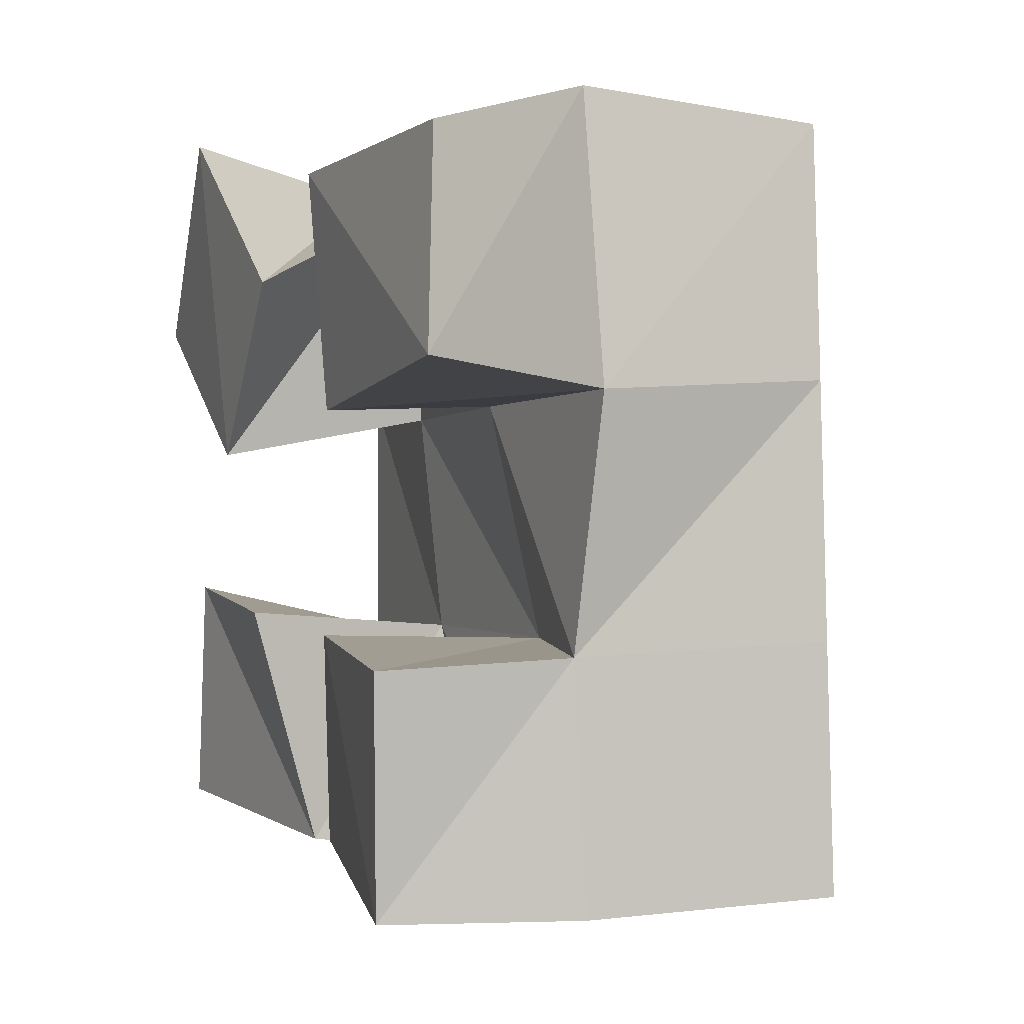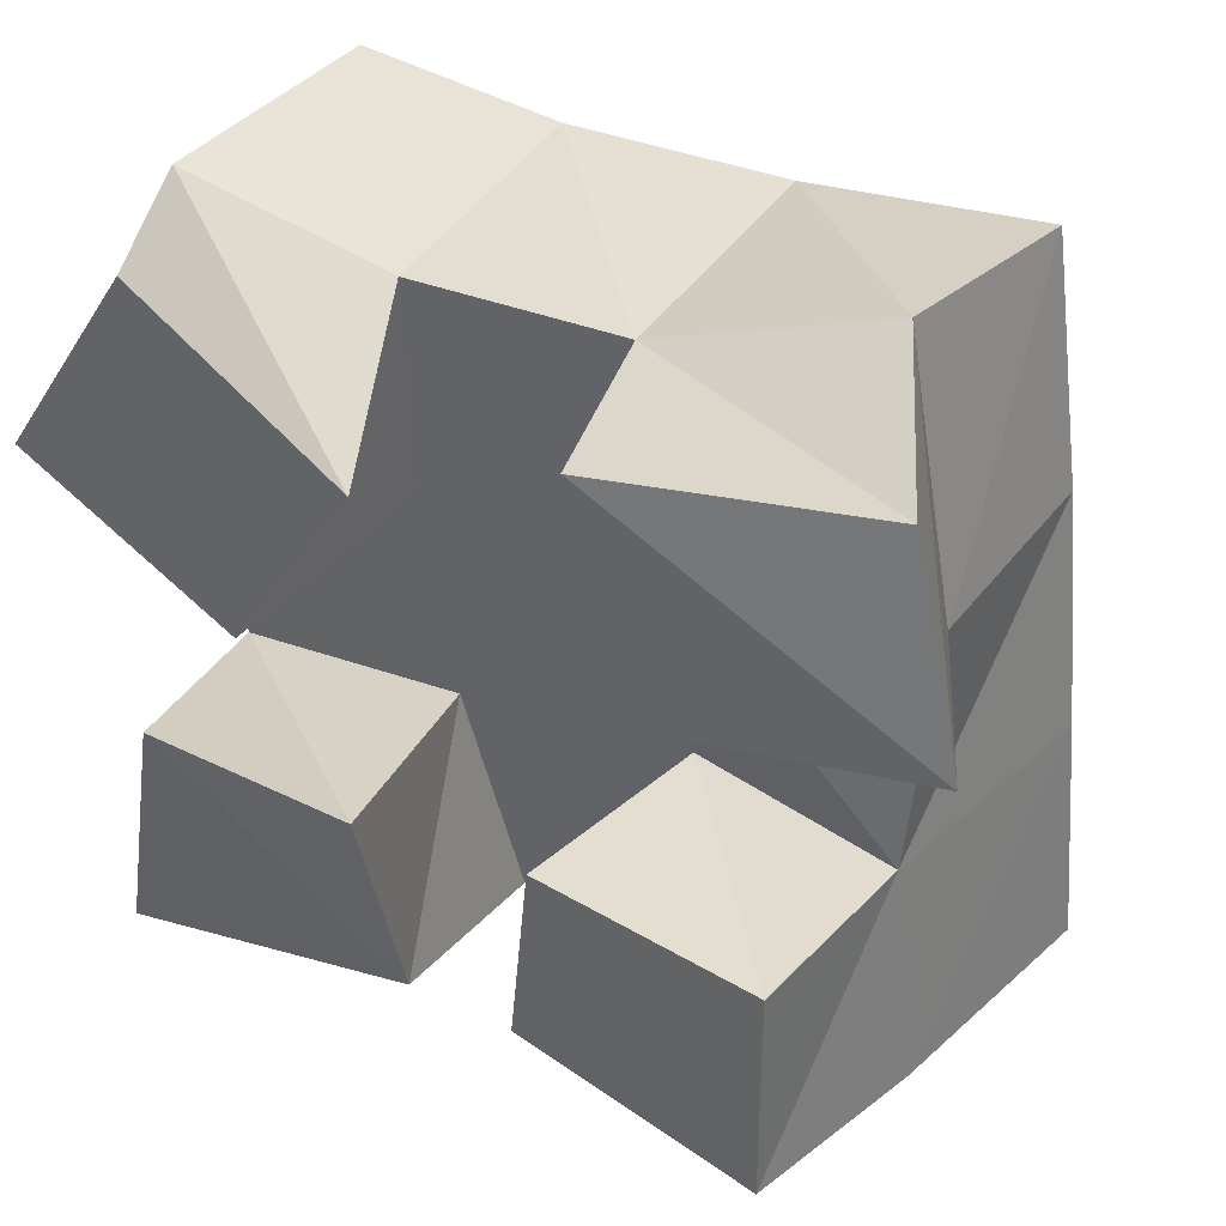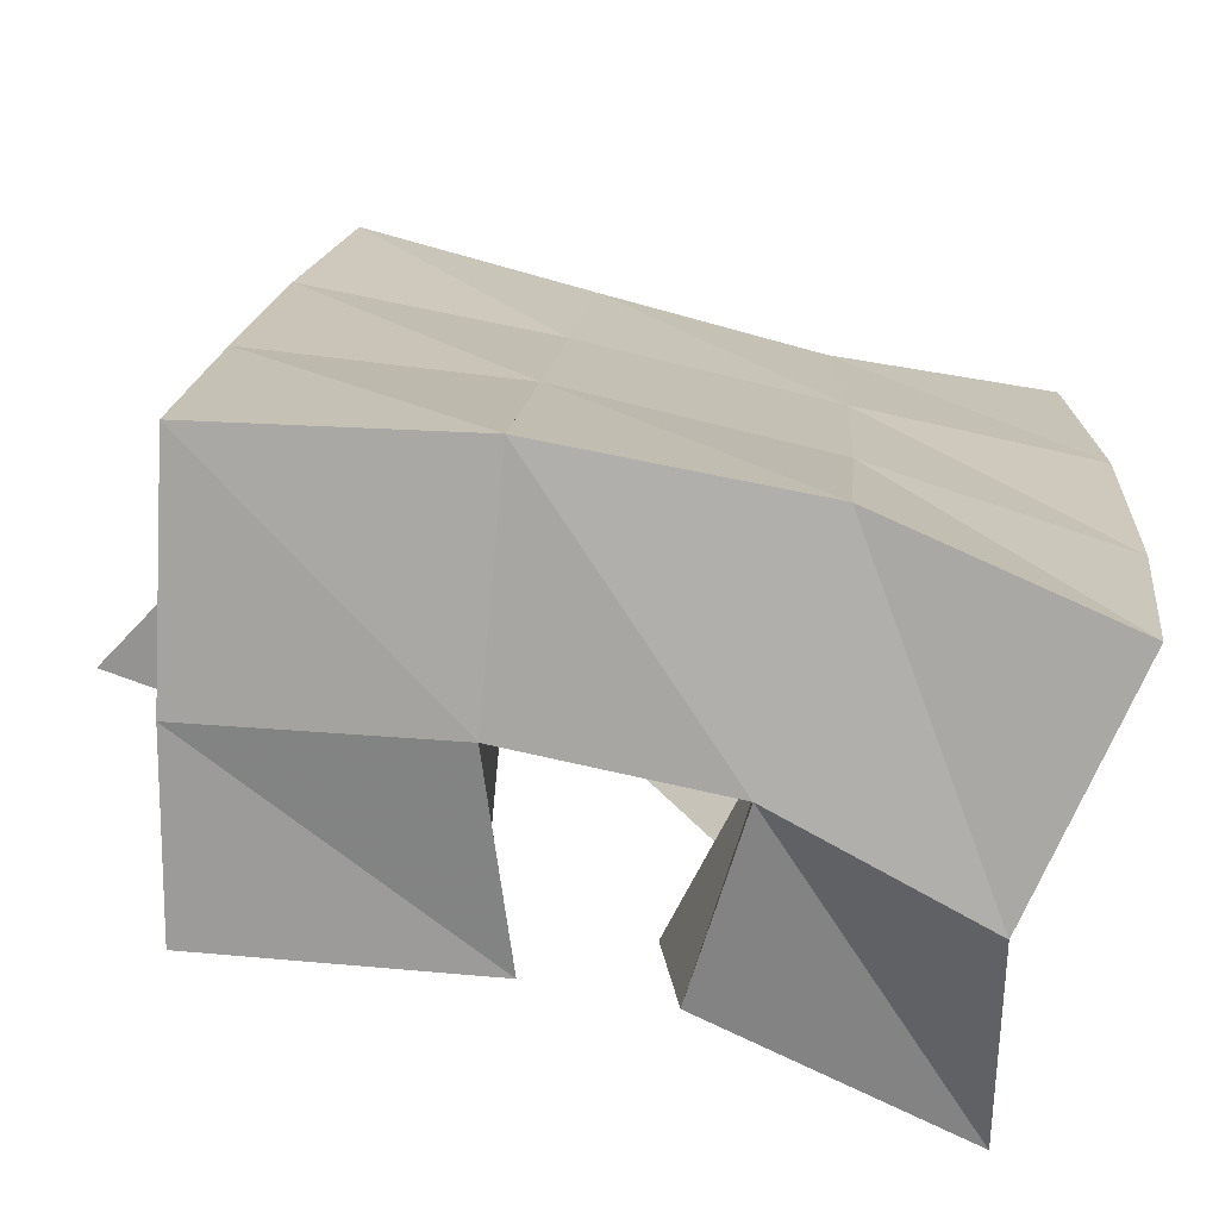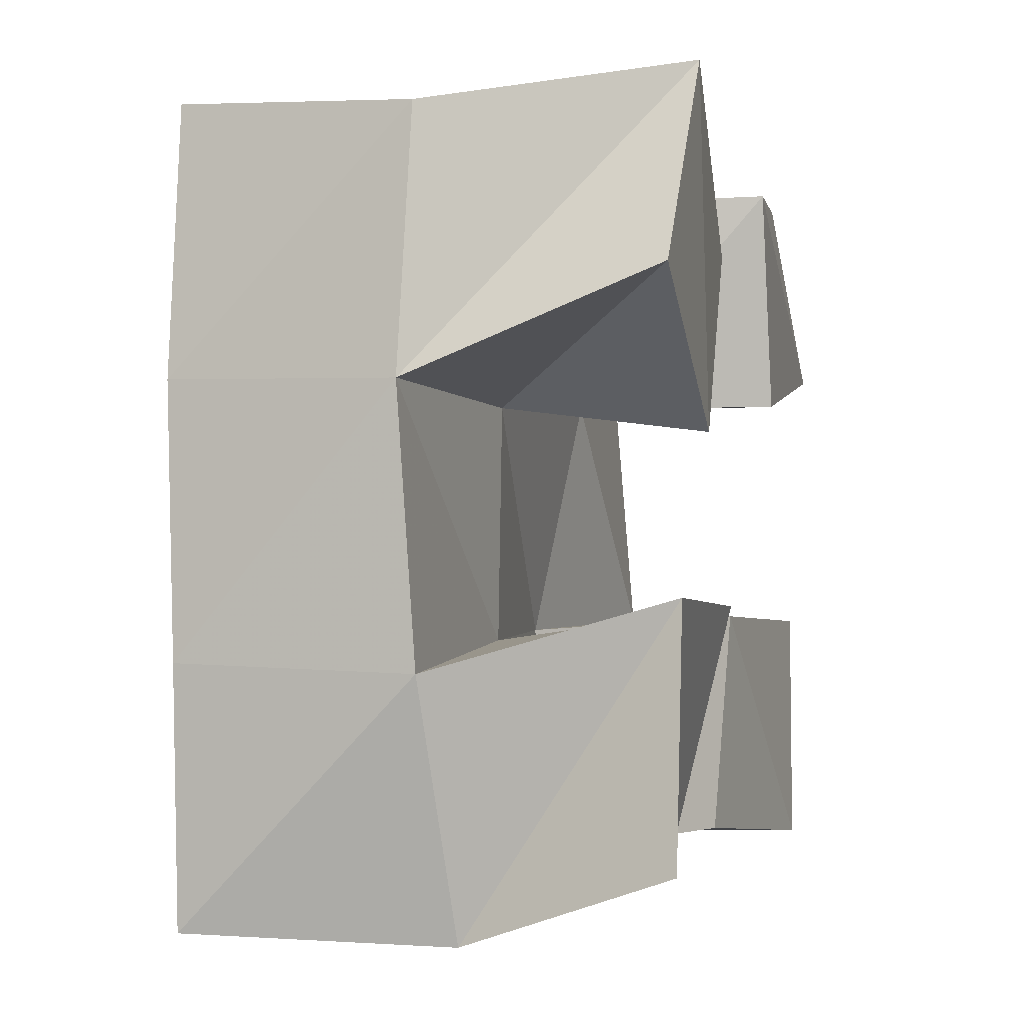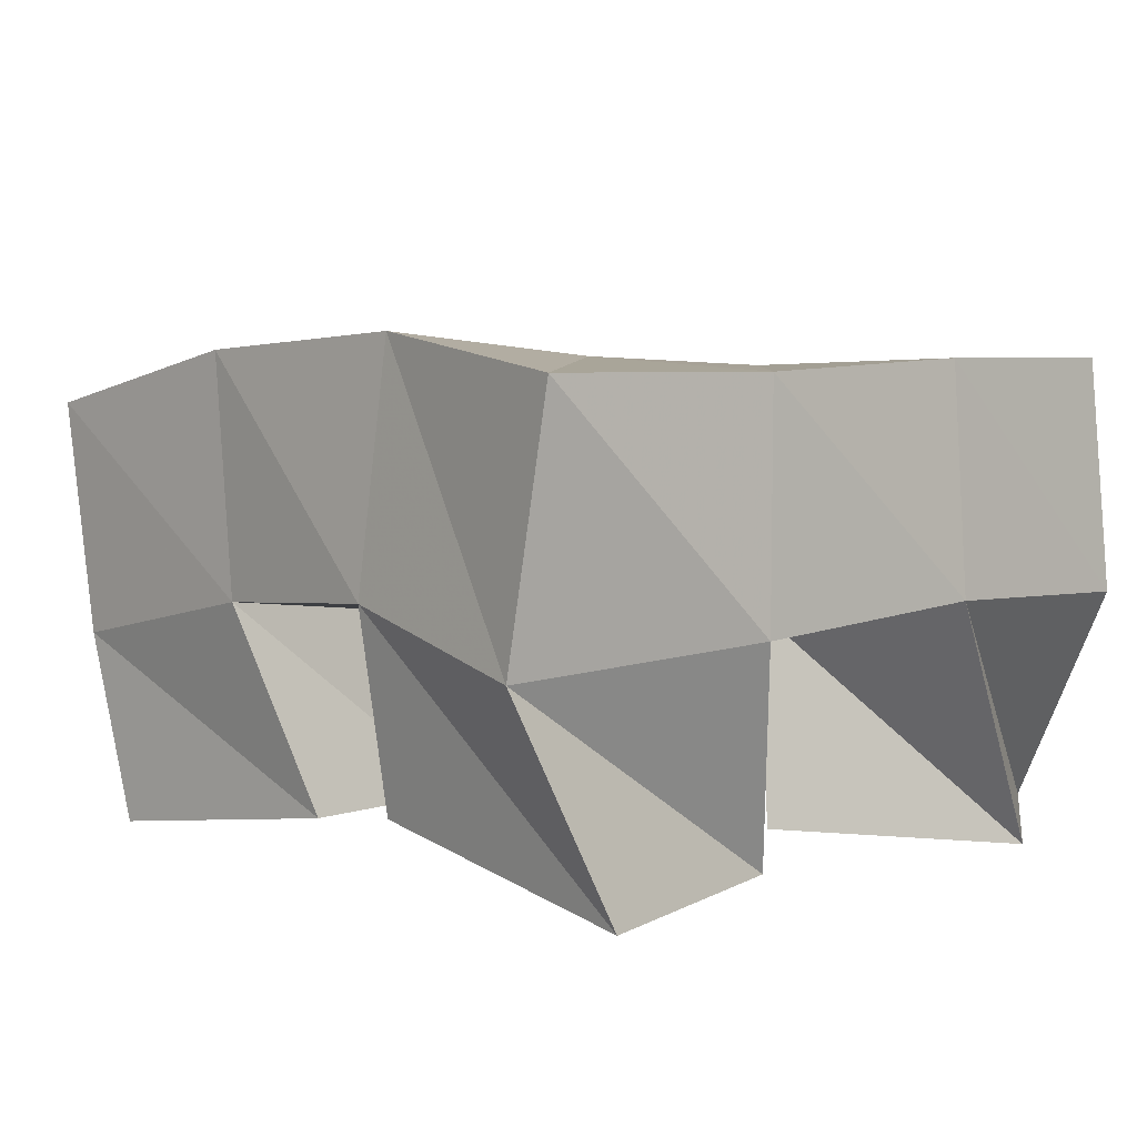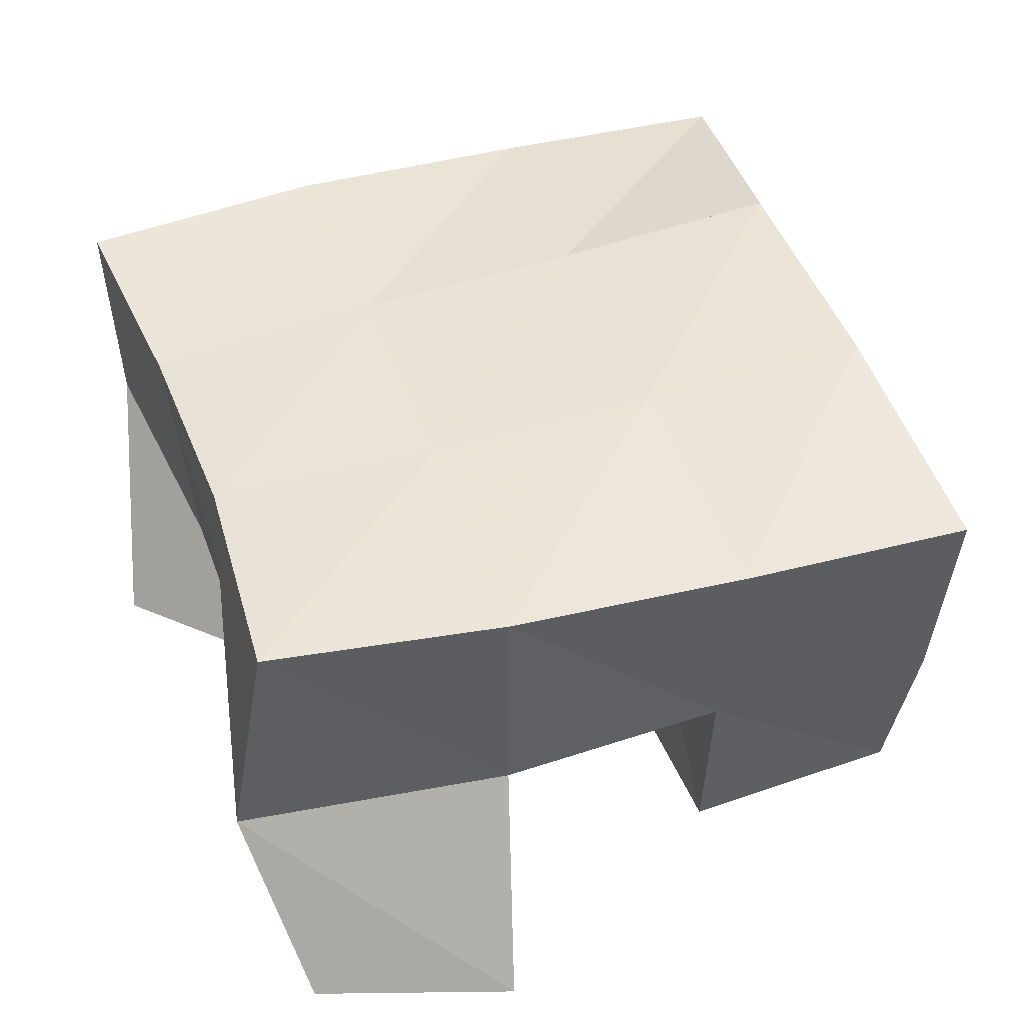
<metadata>
{"format":"obj","ext":"obj","renderer":"f3d","projection":"perspective","resolution":1024,"background":"white","views":[{"elev":6.5,"azim":68.1,"up":"+Z"},{"elev":38.6,"azim":31.0,"up":"+Z"},{"elev":-70.5,"azim":164.6,"up":"+Z"},{"elev":-5.4,"azim":-76.0,"up":"+Z"},{"elev":7.1,"azim":-137.4,"up":"+Y"},{"elev":40.1,"azim":66.4,"up":"+Y"}]}
</metadata>
<code>
v 0.3751 0.1022 0.1007
v 0.3876 0.1454 0.08677
v 0.4311 0.1138 0.1004
v 0.4312 0.1544 0.0936
v 0.383 0.1023 0.1506
v 0.3709 0.149 0.1368
v 0.4302 0.1008 0.1515
v 0.4227 0.1468 0.1449
v 0.4859 0.1 0.1991
v 0.47 0.1401 0.1978
v 0.5434 0.1 0.2125
v 0.5218 0.1426 0.2044
v 0.4753 0.1 0.2446
v 0.4649 0.1395 0.2427
v 0.5311 0.1056 0.2531
v 0.5115 0.1427 0.2607
v 0.3635 0.101 0.2087
v 0.3656 0.1513 0.1901
v 0.408 0.1013 0.1839
v 0.4163 0.1444 0.191
v 0.3924 0.1 0.2526
v 0.3649 0.1482 0.241
v 0.4334 0.1025 0.2228
v 0.418 0.1408 0.2388
v 0.4574 0.1088 0.1067
v 0.4742 0.1501 0.1001
v 0.5135 0.1 0.1044
v 0.5236 0.1387 0.1038
v 0.4633 0.1061 0.1513
v 0.4711 0.1507 0.1492
v 0.5133 0.1 0.1526
v 0.5187 0.138 0.1535
v 0.38 0.1977 0.08901
v 0.4296 0.2033 0.09965
v 0.3727 0.1964 0.1392
v 0.4237 0.1975 0.1471
v 0.3704 0.1973 0.1921
v 0.4201 0.1944 0.1946
v 0.3722 0.1959 0.2449
v 0.4192 0.1912 0.2442
v 0.4827 0.1985 0.104
v 0.4773 0.1949 0.1524
v 0.4722 0.1918 0.1995
v 0.4665 0.1906 0.2469
v 0.5339 0.1861 0.1061
v 0.5293 0.1863 0.1553
v 0.5238 0.1871 0.2051
v 0.5158 0.1893 0.2541
f 1 2 4
f 3 1 4
f 2 6 8
f 4 2 8
f 6 5 7
f 8 6 7
f 5 1 3
f 7 5 3
f 8 7 3
f 4 8 3
f 2 1 5
f 6 2 5
f 9 10 12
f 11 9 12
f 10 14 16
f 12 10 16
f 14 13 15
f 16 14 15
f 13 9 11
f 15 13 11
f 16 15 11
f 12 16 11
f 10 9 13
f 14 10 13
f 17 18 20
f 19 17 20
f 18 22 24
f 20 18 24
f 22 21 23
f 24 22 23
f 21 17 19
f 23 21 19
f 24 23 19
f 20 24 19
f 18 17 21
f 22 18 21
f 25 26 28
f 27 25 28
f 26 30 32
f 28 26 32
f 30 29 31
f 32 30 31
f 29 25 27
f 31 29 27
f 32 31 27
f 28 32 27
f 26 25 29
f 30 26 29
f 2 33 34
f 4 2 34
f 33 35 36
f 34 33 36
f 35 6 8
f 36 35 8
f 6 2 4
f 8 6 4
f 36 8 4
f 34 36 4
f 33 2 6
f 35 33 6
f 6 35 36
f 8 6 36
f 35 37 38
f 36 35 38
f 37 18 20
f 38 37 20
f 18 6 8
f 20 18 8
f 38 20 8
f 36 38 8
f 35 6 18
f 37 35 18
f 18 37 38
f 20 18 38
f 37 39 40
f 38 37 40
f 39 22 24
f 40 39 24
f 22 18 20
f 24 22 20
f 40 24 20
f 38 40 20
f 37 18 22
f 39 37 22
f 4 34 41
f 26 4 41
f 34 36 42
f 41 34 42
f 36 8 30
f 42 36 30
f 8 4 26
f 30 8 26
f 42 30 26
f 41 42 26
f 34 4 8
f 36 34 8
f 8 36 42
f 30 8 42
f 36 38 43
f 42 36 43
f 38 20 10
f 43 38 10
f 20 8 30
f 10 20 30
f 43 10 30
f 42 43 30
f 36 8 20
f 38 36 20
f 20 38 43
f 10 20 43
f 38 40 44
f 43 38 44
f 40 24 14
f 44 40 14
f 24 20 10
f 14 24 10
f 44 14 10
f 43 44 10
f 38 20 24
f 40 38 24
f 26 41 45
f 28 26 45
f 41 42 46
f 45 41 46
f 42 30 32
f 46 42 32
f 30 26 28
f 32 30 28
f 46 32 28
f 45 46 28
f 41 26 30
f 42 41 30
f 30 42 46
f 32 30 46
f 42 43 47
f 46 42 47
f 43 10 12
f 47 43 12
f 10 30 32
f 12 10 32
f 47 12 32
f 46 47 32
f 42 30 10
f 43 42 10
f 10 43 47
f 12 10 47
f 43 44 48
f 47 43 48
f 44 14 16
f 48 44 16
f 14 10 12
f 16 14 12
f 48 16 12
f 47 48 12
f 43 10 14
f 44 43 14

</code>
